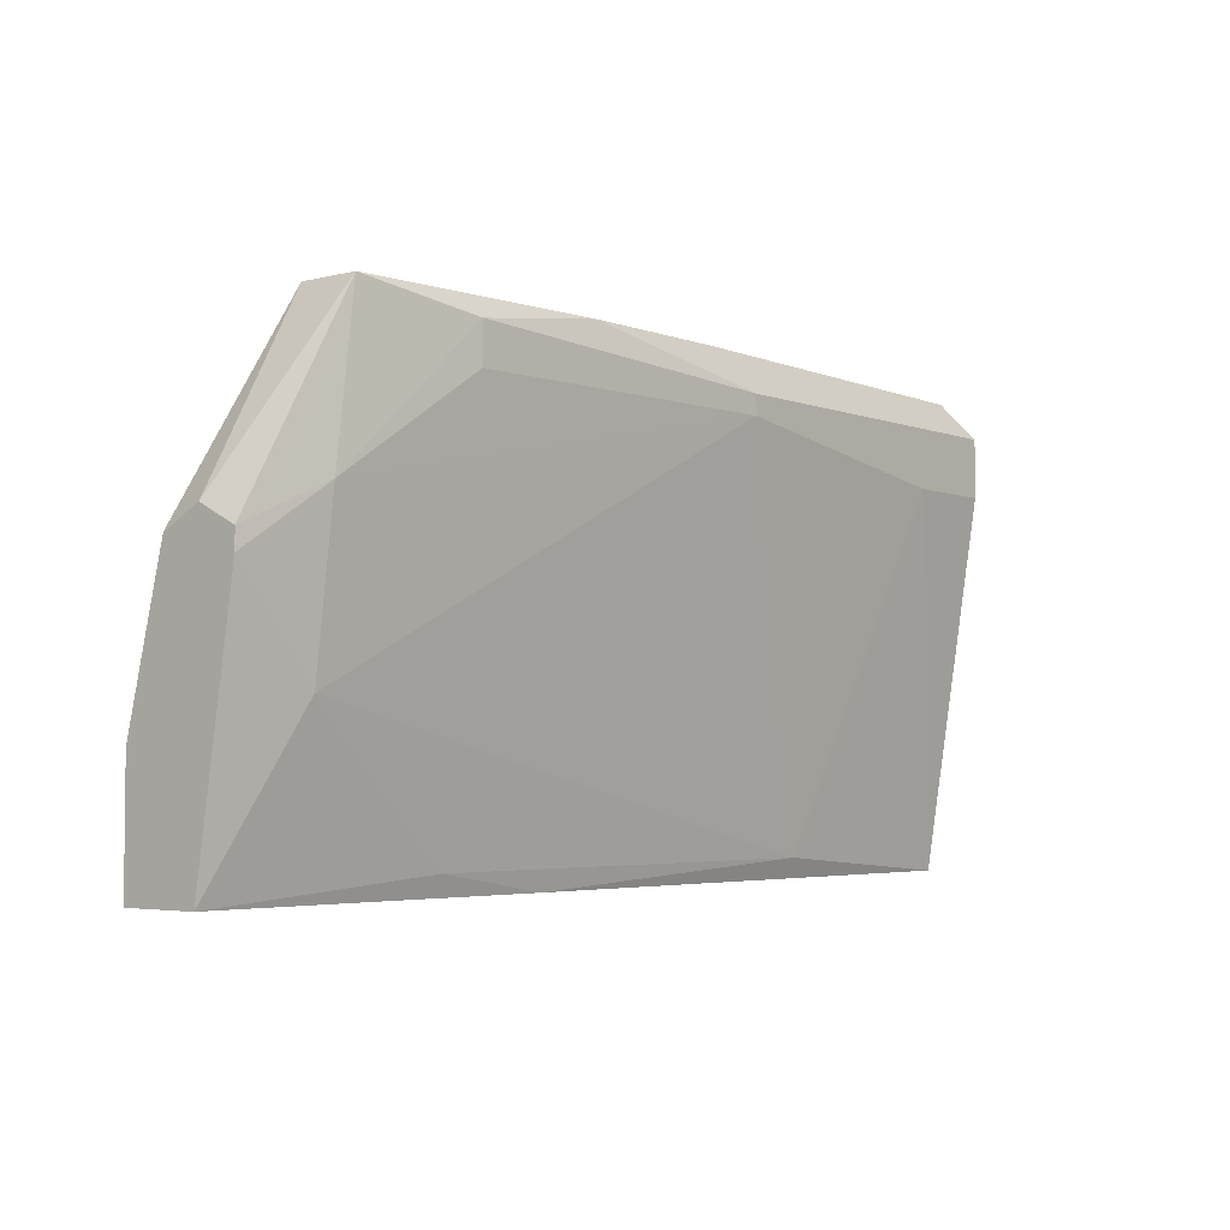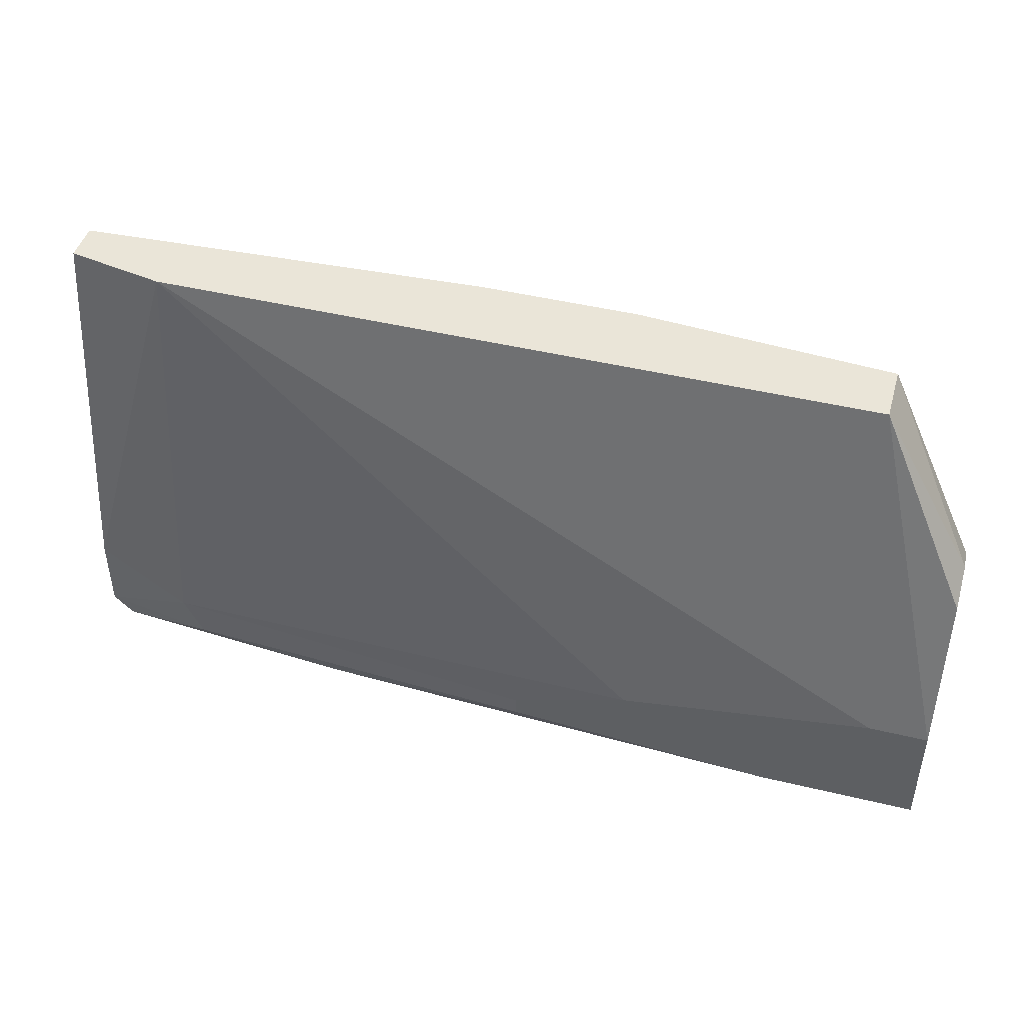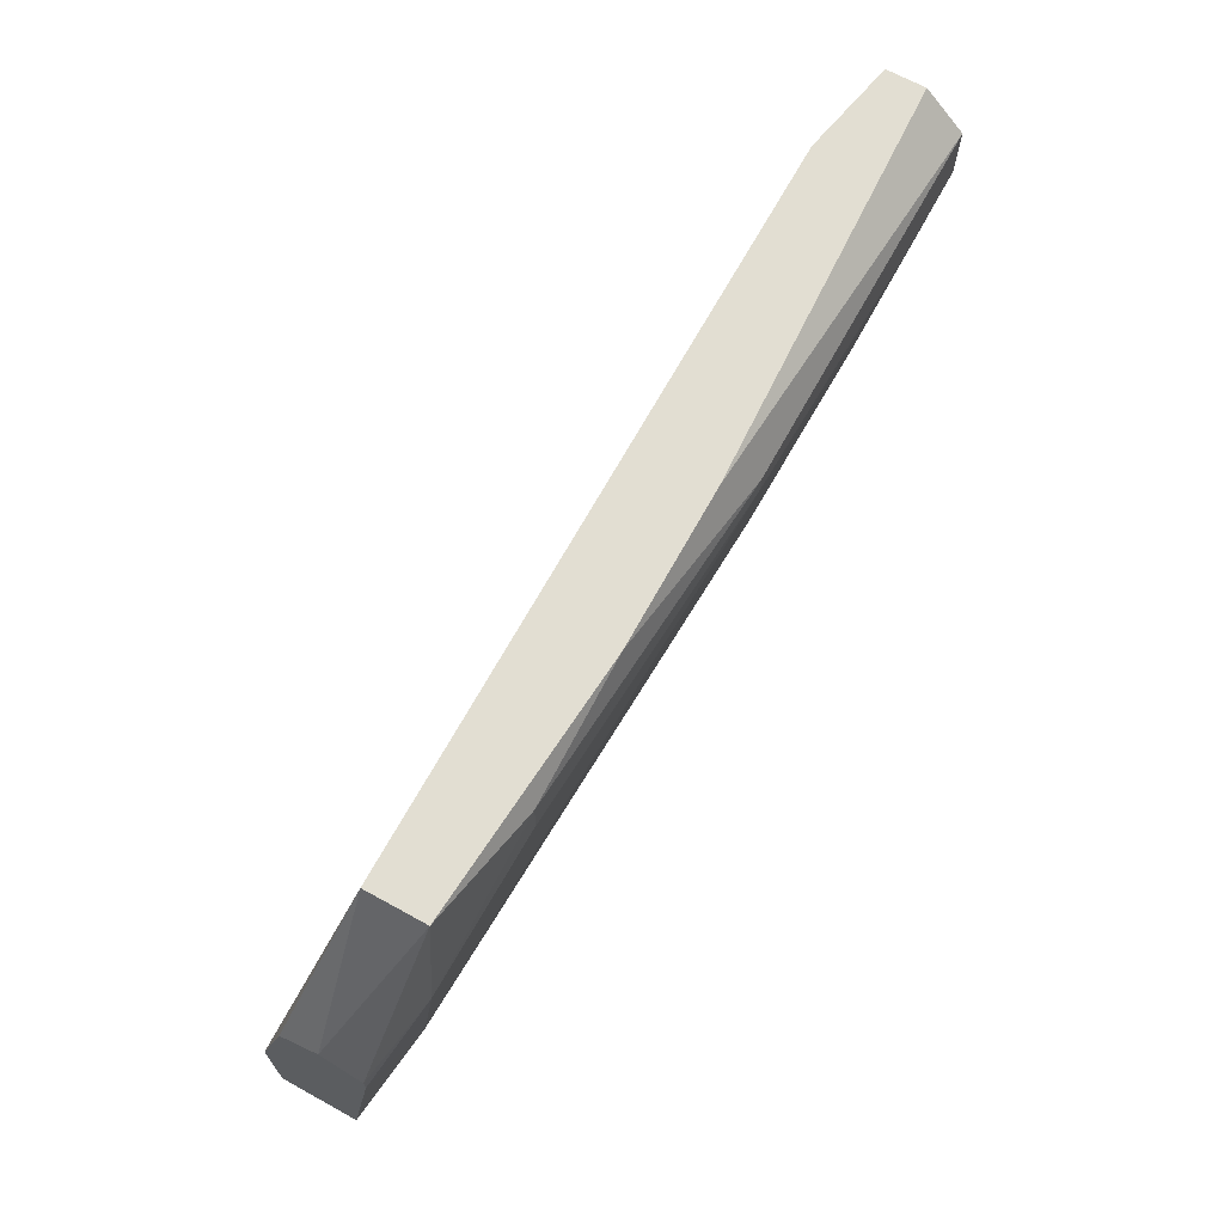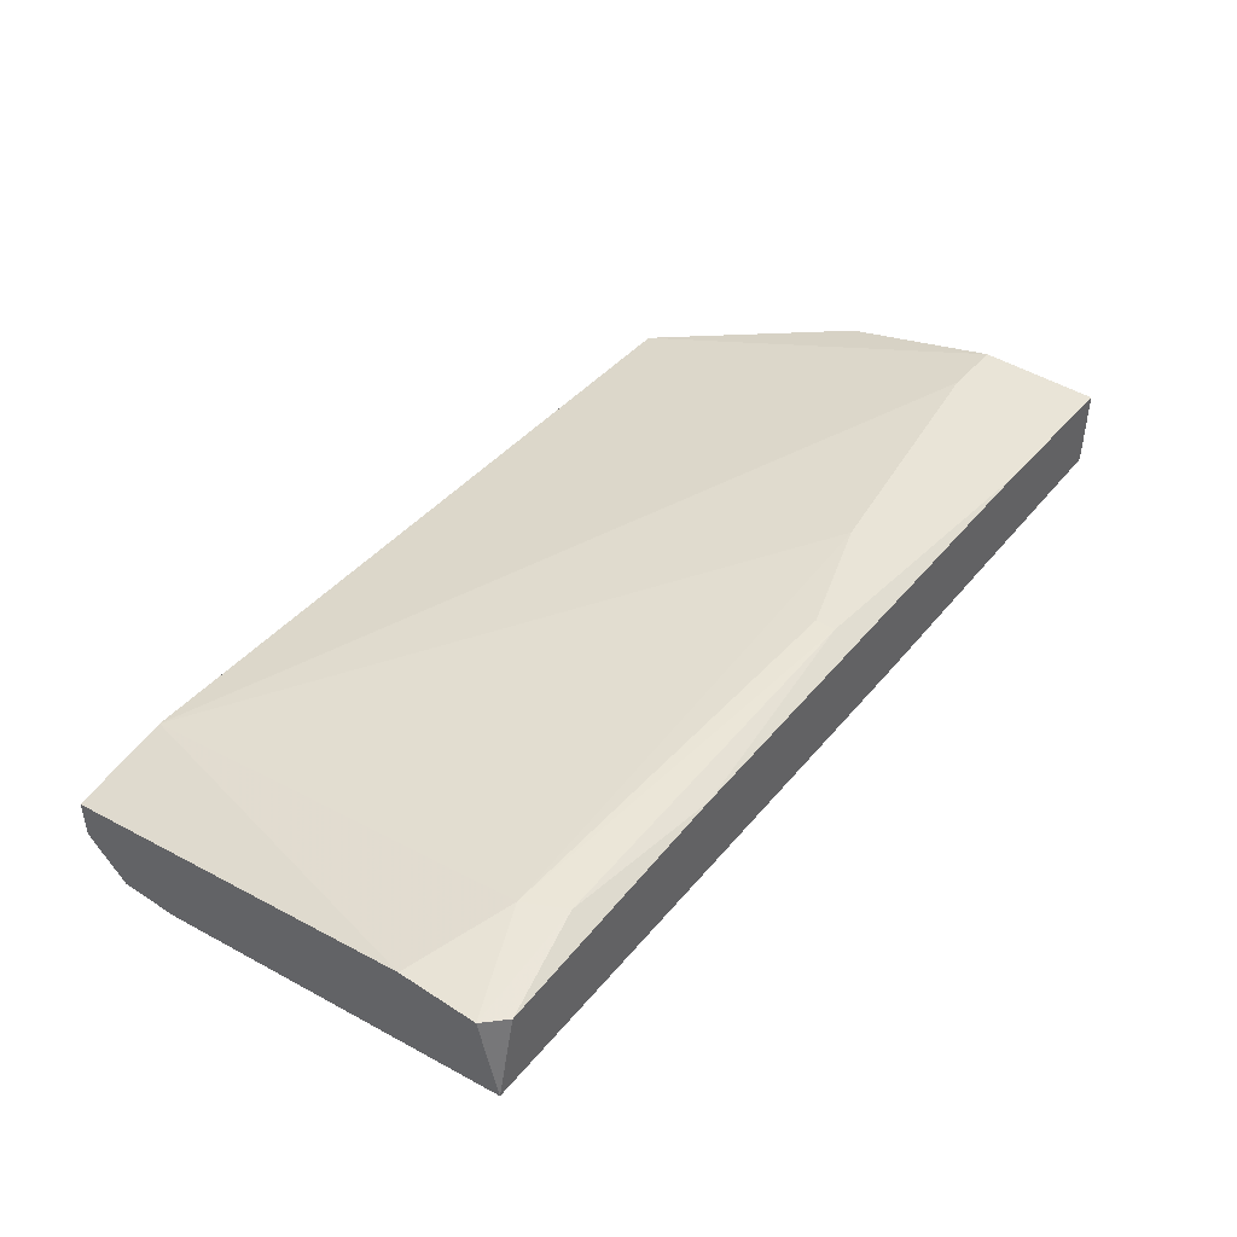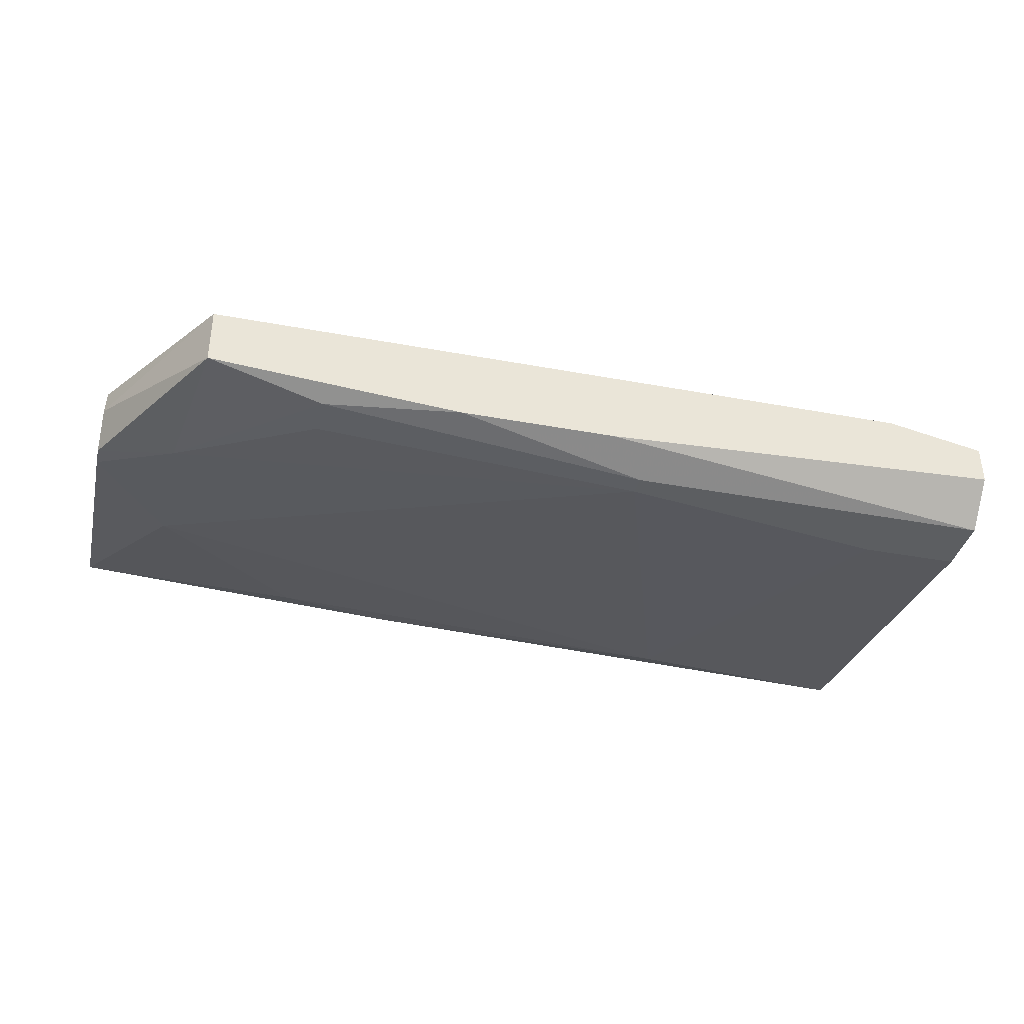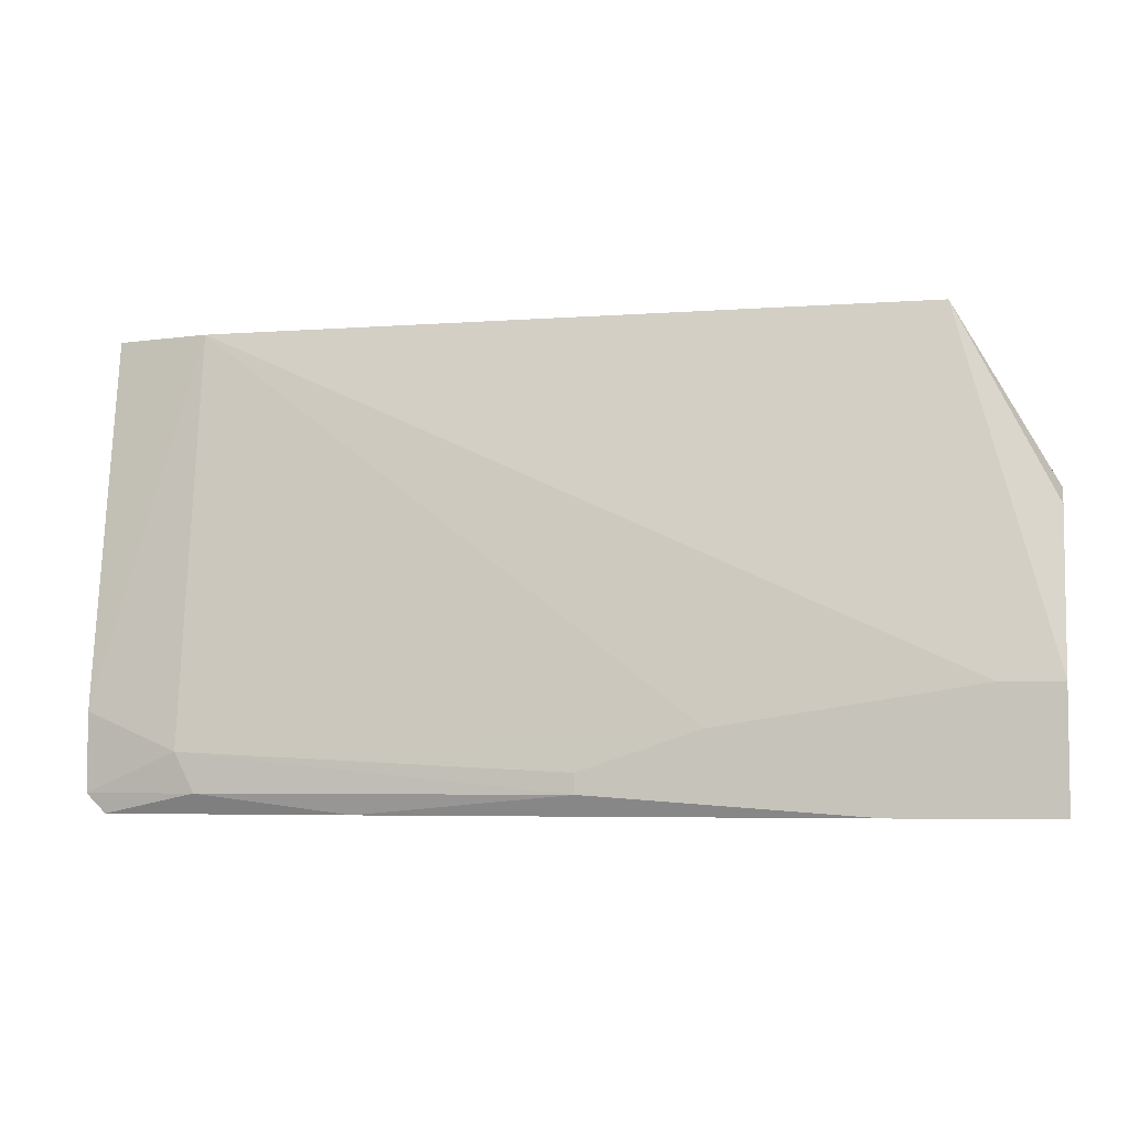
<metadata>
{"format":"obj","ext":"obj","renderer":"f3d","projection":"perspective","resolution":1024,"background":"white","views":[{"elev":-3.8,"azim":129.4,"up":"+Y"},{"elev":45.3,"azim":15.6,"up":"+Y"},{"elev":67.8,"azim":118.8,"up":"+Y"},{"elev":43.4,"azim":-52.7,"up":"+Z"},{"elev":-37.3,"azim":166.5,"up":"+Z"},{"elev":-5.4,"azim":12.9,"up":"+Y"}]}
</metadata>
<code>
v -0.05407 -0.03577 0.002342
v -0.02138 -0.01709 0.003897
v -0.01748 -0.0311 0.007011
v -0.05017 -0.01709 0.003897
v -0.02604 -0.01943 0.000785
v -0.01748 -0.03577 0.003897
v -0.04939 -0.03499 0.006231
v -0.05407 -0.01865 7e-06
v -0.01748 -0.03577 0.007011
v -0.05407 -0.03188 0.005453
v -0.02138 -0.01709 0.001563
v -0.03927 -0.01943 7e-06
v -0.0206 -0.02954 0.002342
v -0.01748 -0.02488 0.002342
v -0.05407 -0.01709 0.00312
v -0.03461 -0.03421 0.007011
v -0.05328 -0.03577 0.005453
v -0.04472 -0.03499 0.002342
v -0.03771 -0.01709 0.000785
v -0.05017 -0.03343 0.006231
v -0.05017 -0.02099 7e-06
v -0.01748 -0.02488 0.005453
v -0.02994 -0.03266 0.007011
v -0.05407 -0.01709 0.001563
v -0.0206 -0.02332 0.001563
v -0.02604 -0.01787 0.000785
v -0.02683 -0.03499 0.00312
v -0.05407 -0.02099 7e-06
v -0.01748 -0.0241 0.003897
v -0.03927 -0.01865 7e-06
v -0.02371 -0.03577 0.007011
v -0.01982 -0.0311 0.007011
v -0.05407 -0.03499 0.005453
v -0.03149 -0.01709 0.000785
v -0.03149 -0.03577 0.00312
v -0.03461 -0.03499 0.007011
v -0.04317 -0.03577 0.006231
v -0.01748 -0.02566 0.002342
f 25 14 38
f 3 2 4
f 1 6 9
f 6 3 9
f 8 1 10
f 4 2 11
f 3 6 14
f 10 4 15
f 8 10 15
f 4 11 15
f 9 3 16
f 1 9 17
f 12 13 18
f 15 11 19
f 4 10 20
f 8 12 21
f 18 1 21
f 12 18 21
f 2 3 22
f 3 14 22
f 16 3 23
f 4 20 23
f 20 16 23
f 8 15 24
f 19 8 24
f 15 19 24
f 12 5 25
f 13 12 25
f 11 14 25
f 5 12 26
f 25 5 26
f 11 25 26
f 13 6 27
f 18 13 27
f 1 8 28
f 21 1 28
f 8 21 28
f 11 2 29
f 14 11 29
f 2 22 29
f 22 14 29
f 12 8 30
f 8 19 30
f 26 12 30
f 9 16 31
f 17 9 31
f 3 4 32
f 23 3 32
f 4 23 32
f 10 1 33
f 1 17 33
f 17 7 33
f 20 10 33
f 7 20 33
f 19 11 34
f 11 26 34
f 30 19 34
f 26 30 34
f 6 1 35
f 1 18 35
f 27 6 35
f 18 27 35
f 16 20 36
f 20 7 36
f 31 16 36
f 31 36 37
f 7 17 37
f 17 31 37
f 36 7 37
f 6 13 38
f 14 6 38
f 13 25 38

</code>
